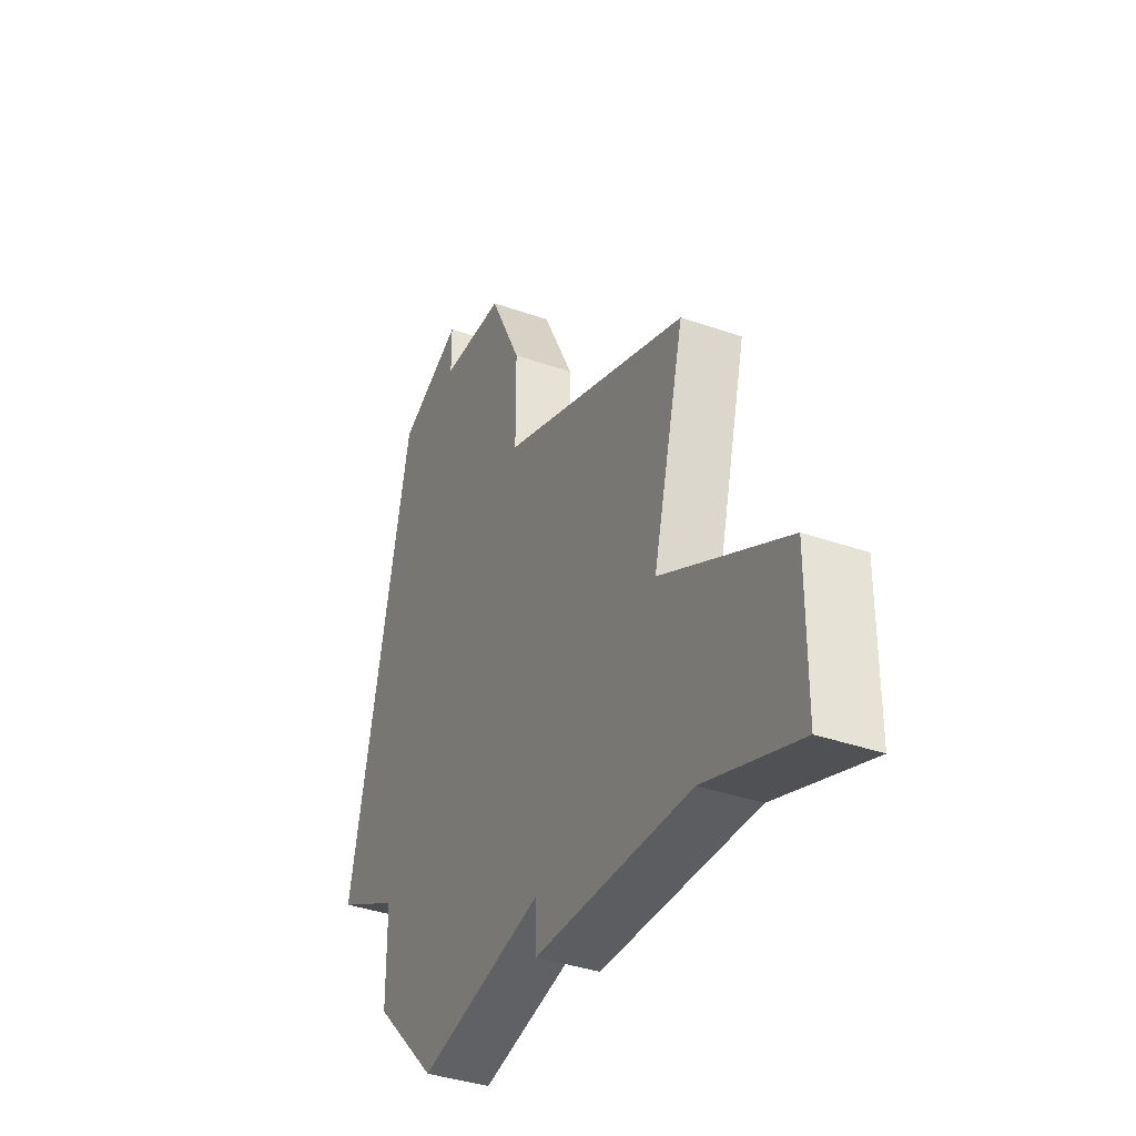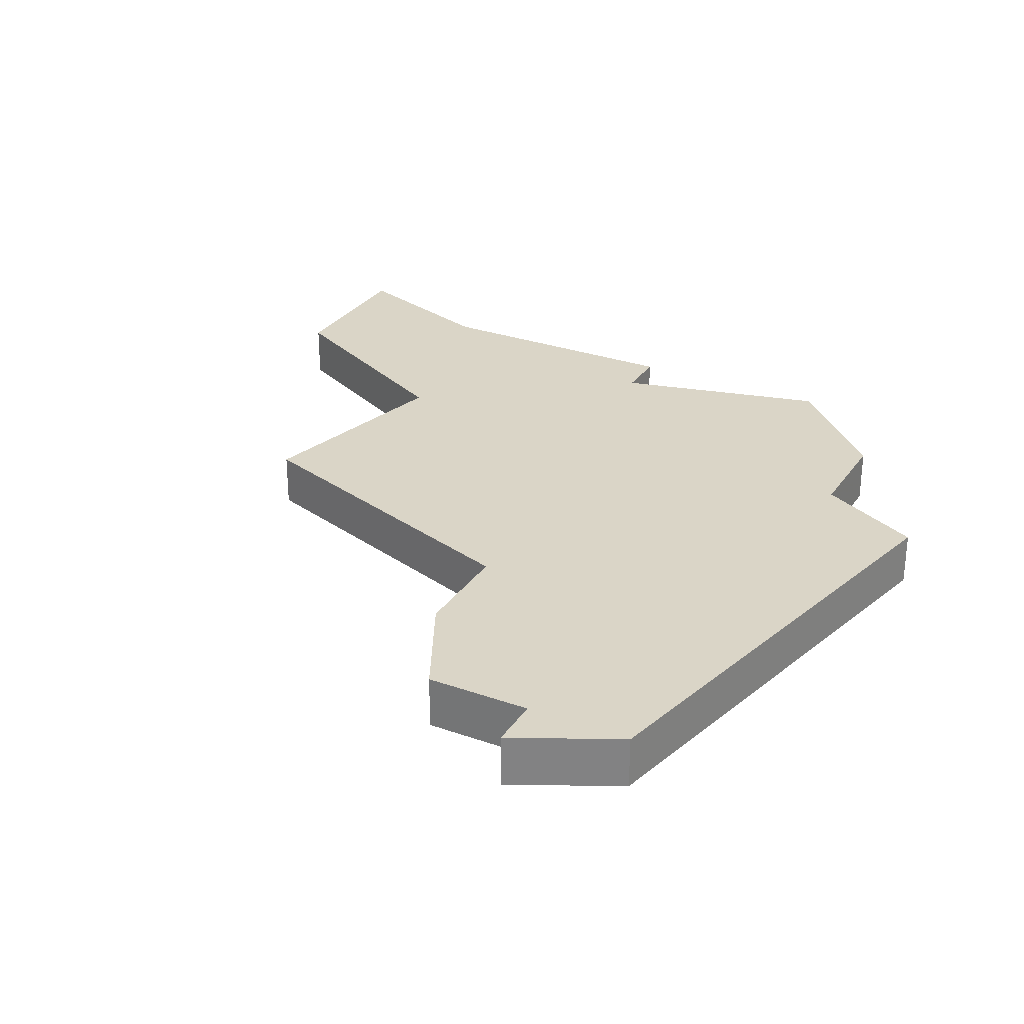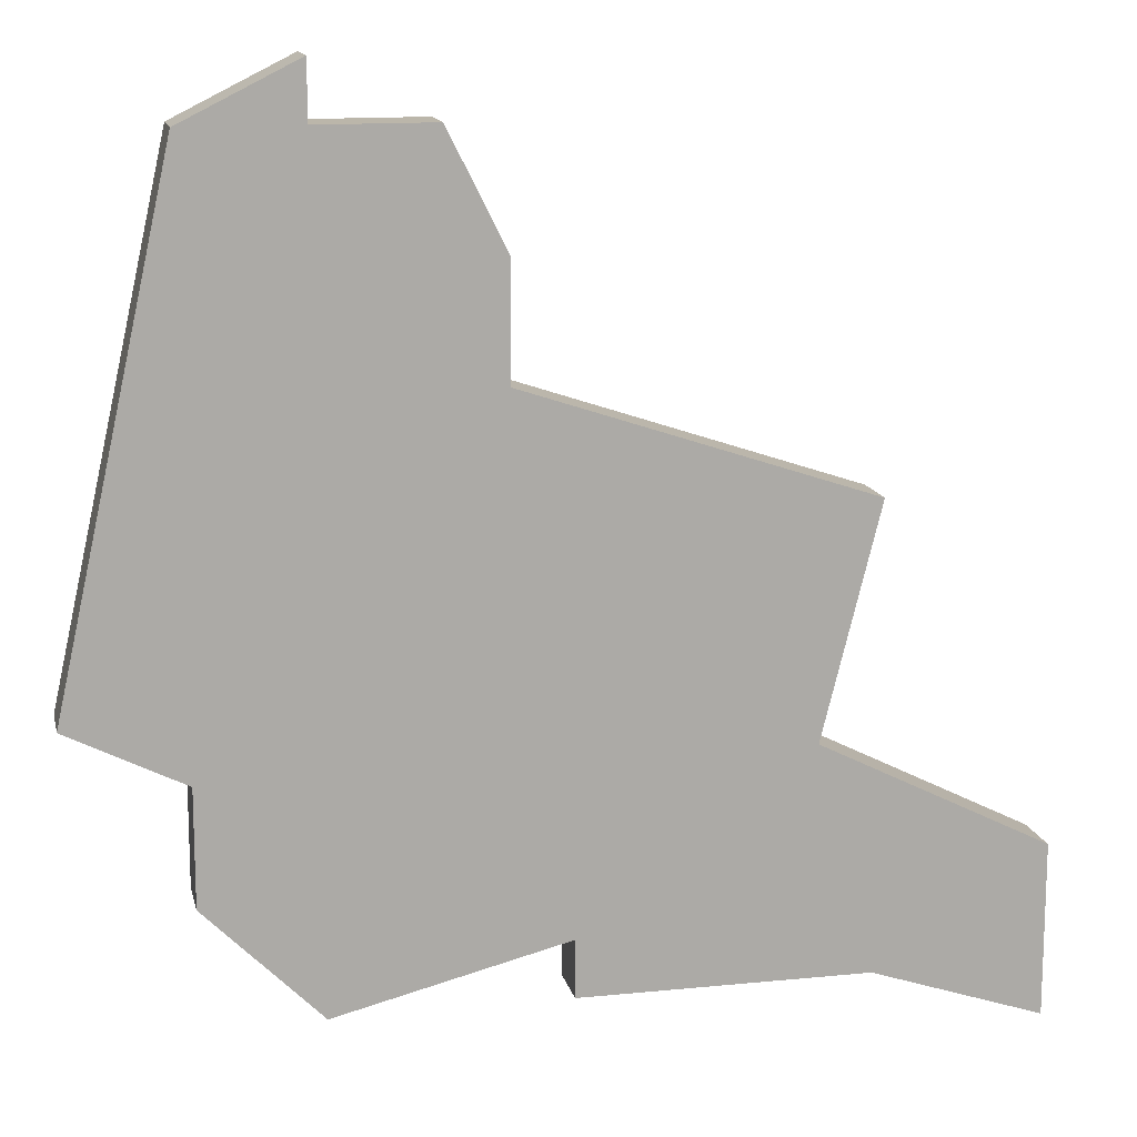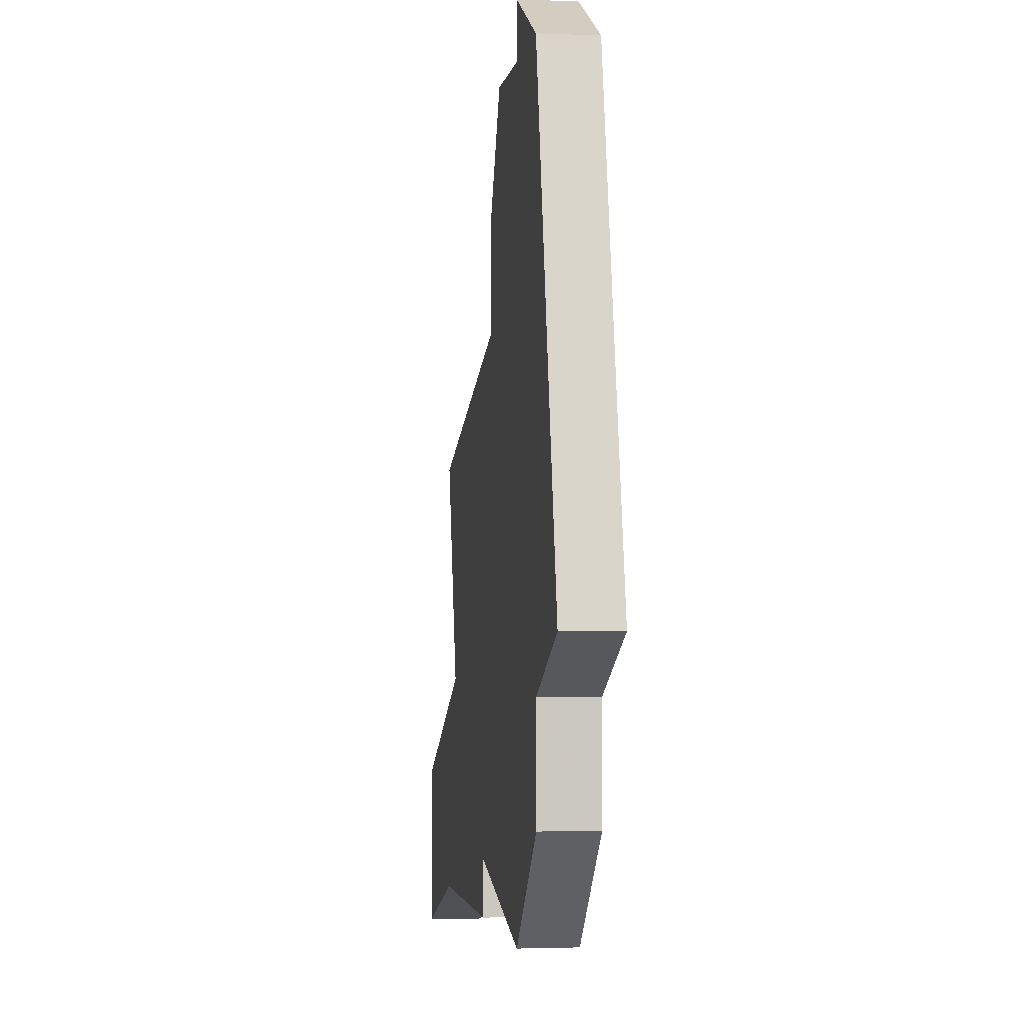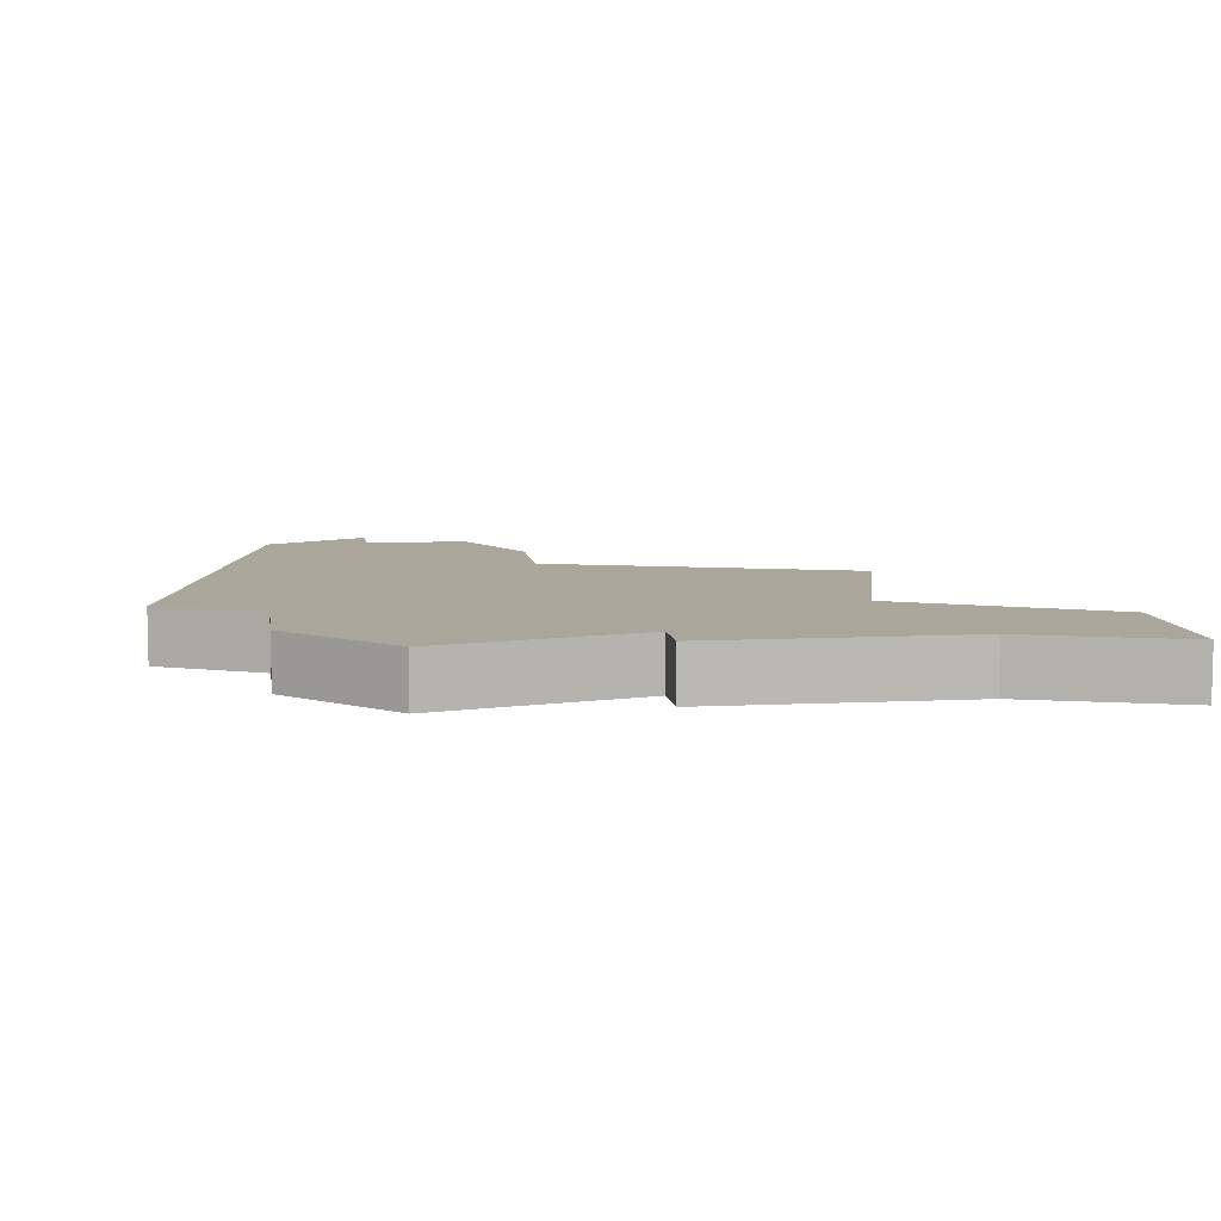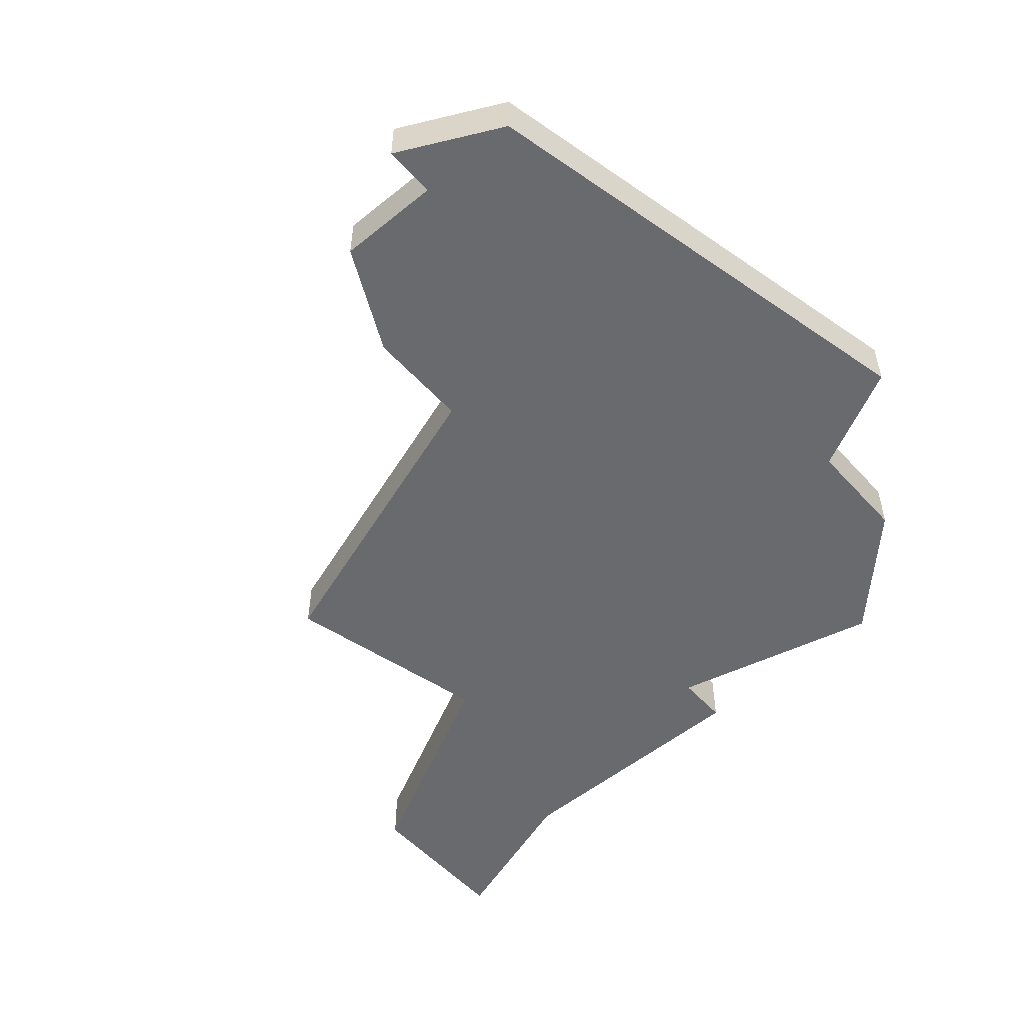
<metadata>
{"format":"obj","ext":"obj","renderer":"f3d","projection":"perspective","resolution":1024,"background":"white","views":[{"elev":-36.6,"azim":65.3,"up":"+Y"},{"elev":29.0,"azim":-152.2,"up":"+Z"},{"elev":14.0,"azim":-12.5,"up":"+Y"},{"elev":-2.2,"azim":-98.2,"up":"+Y"},{"elev":7.9,"azim":-8.1,"up":"+Z"},{"elev":-53.0,"azim":-139.0,"up":"+Z"}]}
</metadata>
<code>
v 3013 -464 0
v 3013 -464 1
v 3021 -468 0
v 3021 -468 1
v 3021 -469 0
v 3021 -469 1
v 3029 -467 0
v 3029 -467 1
v 3029 -470 0
v 3029 -470 1
v 3020 -457 0
v 3020 -457 1
v 3020 -459 0
v 3020 -459 1
v 3019 -455 0
v 3019 -455 1
v 3026 -469 0
v 3026 -469 1
v 3026 -461 0
v 3026 -461 1
v 3017 -455 0
v 3017 -455 1
v 3017 -469 0
v 3017 -469 1
v 3017 -454 0
v 3017 -454 1
v 3025 -465 0
v 3025 -465 1
v 3015 -455 0
v 3015 -455 1
v 3015 -465 0
v 3015 -465 1
v 3015 -467 0
v 3015 -467 1
f 1 13 31
f 33 31 23
f 1 29 13
f 25 21 29
f 29 21 13
f 11 21 15
f 3 23 31
f 31 13 3
f 17 5 3
f 7 9 17
f 27 17 3
f 21 11 13
f 17 27 7
f 13 19 27
f 27 3 13
f 32 14 2
f 24 32 34
f 14 30 2
f 30 22 26
f 14 22 30
f 16 22 12
f 32 24 4
f 4 14 32
f 4 6 18
f 18 10 8
f 4 18 28
f 14 12 22
f 8 28 18
f 28 20 14
f 14 4 28
f 2 30 1
f 1 30 29
f 32 2 31
f 31 2 1
f 34 32 33
f 33 32 31
f 24 34 23
f 23 34 33
f 4 24 3
f 3 24 23
f 6 4 5
f 5 4 3
f 18 6 17
f 17 6 5
f 10 18 9
f 9 18 17
f 8 10 7
f 7 10 9
f 28 8 27
f 27 8 7
f 20 28 19
f 19 28 27
f 14 20 13
f 13 20 19
f 12 14 11
f 11 14 13
f 16 12 15
f 15 12 11
f 22 16 21
f 21 16 15
f 30 26 29
f 29 26 25
f 26 22 25
f 25 22 21

</code>
